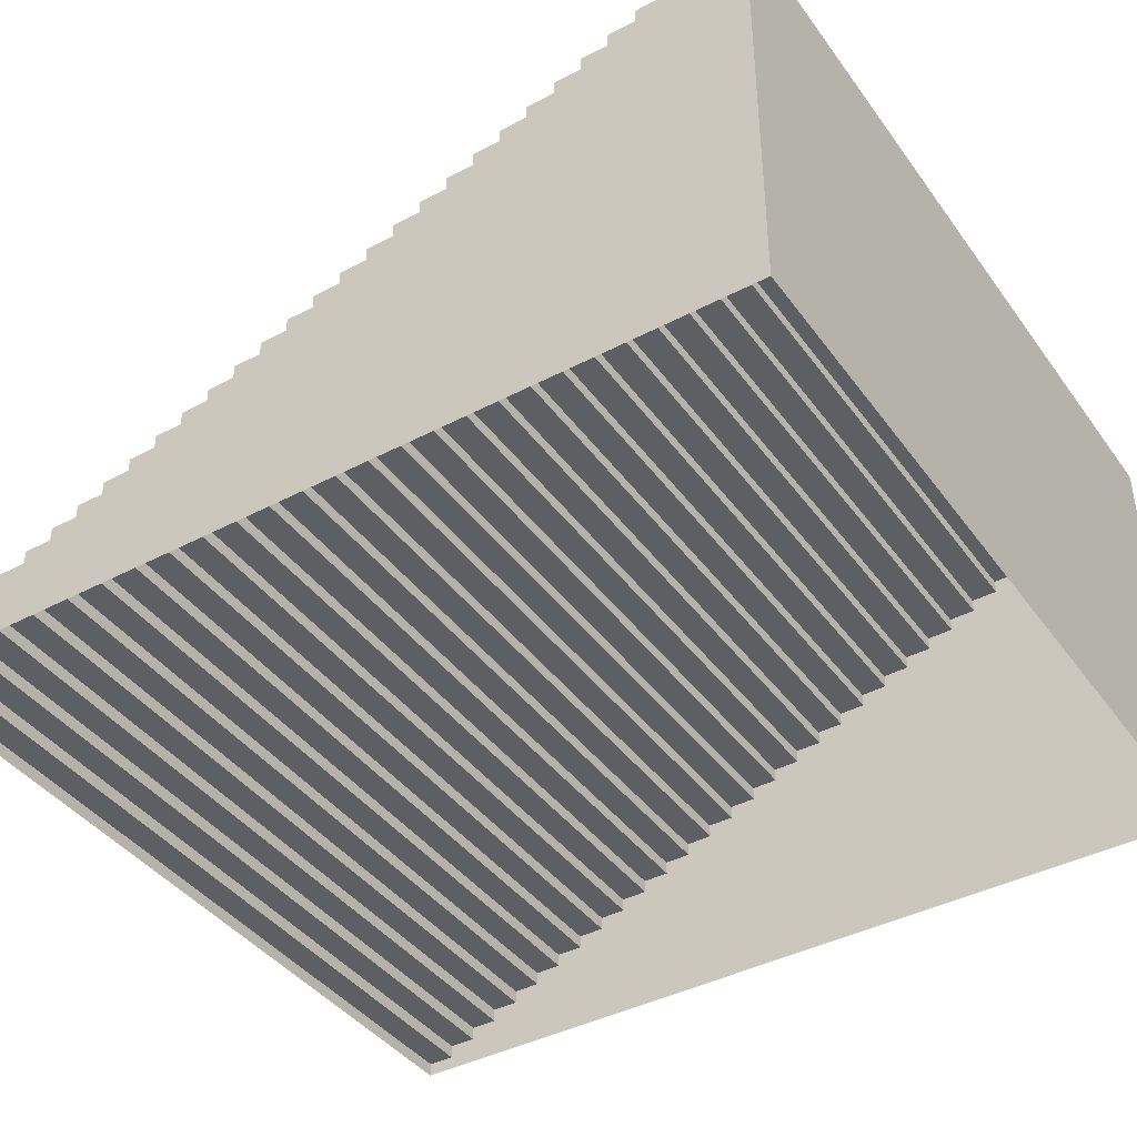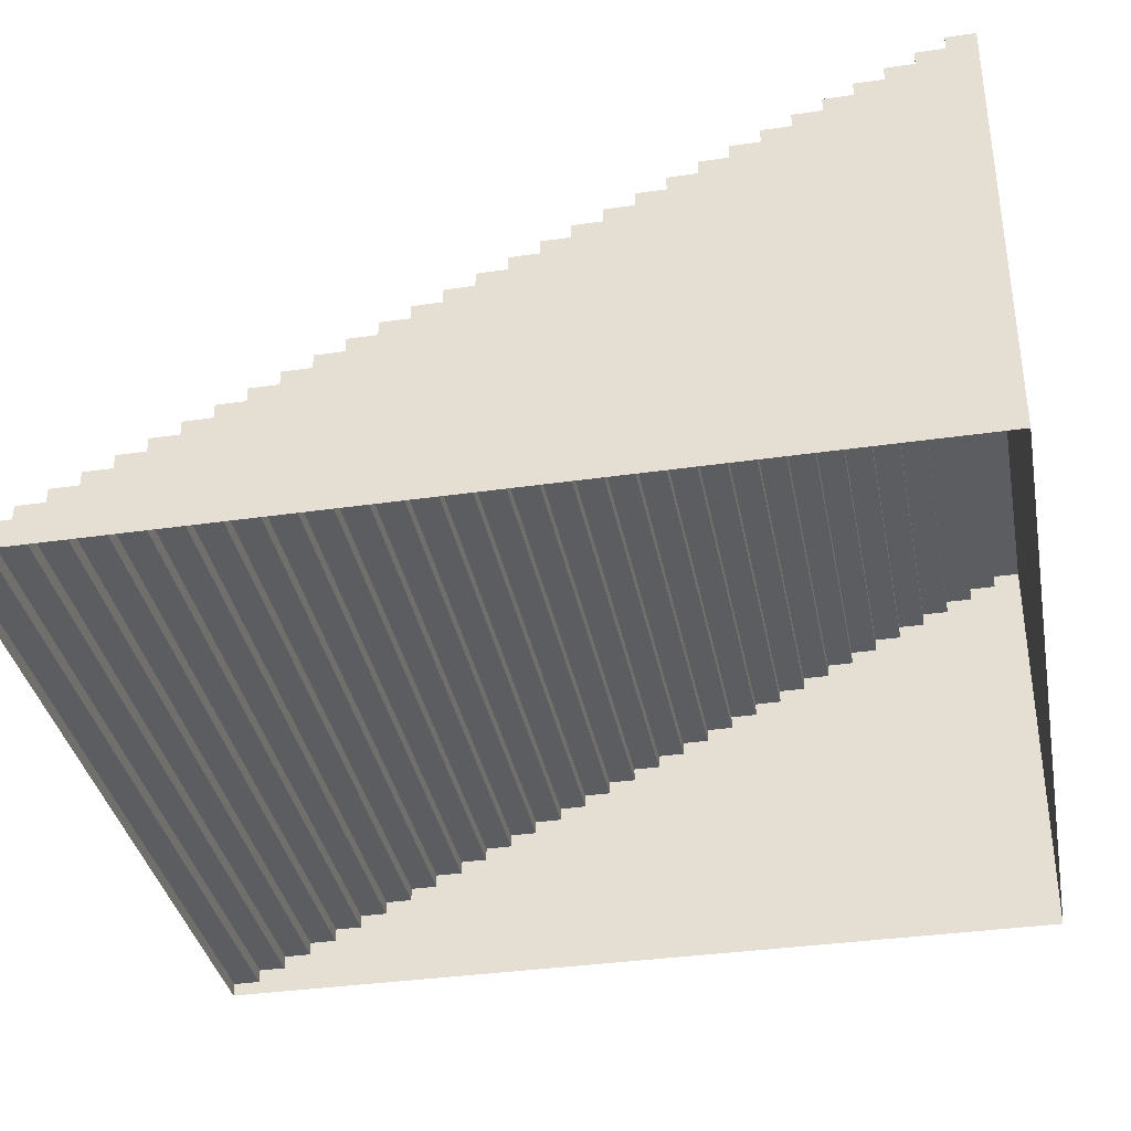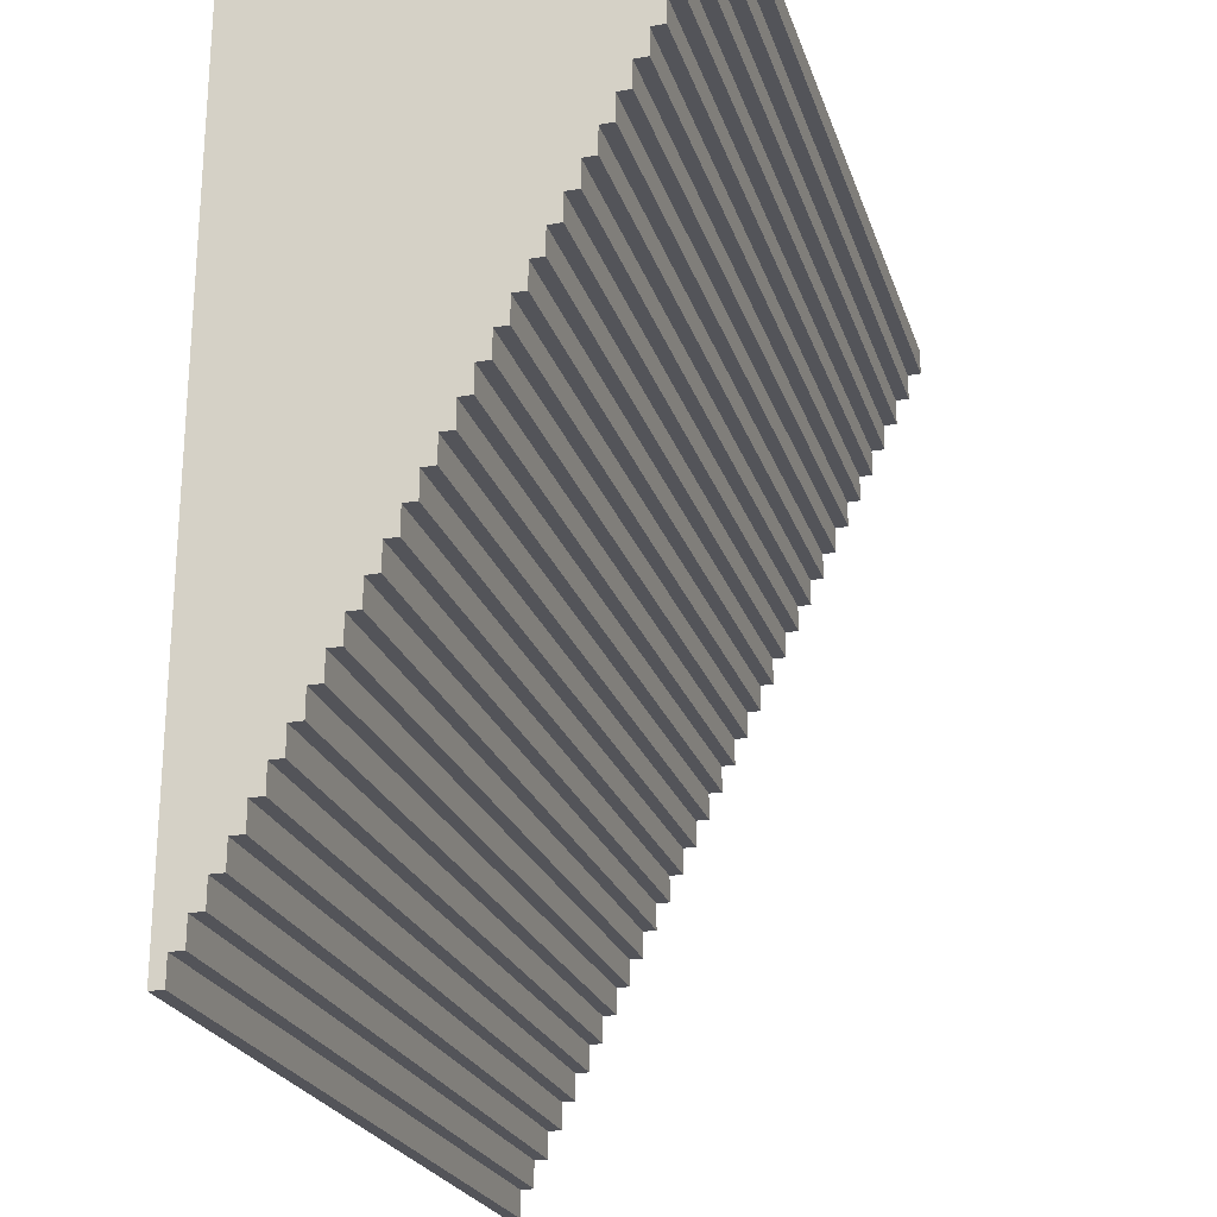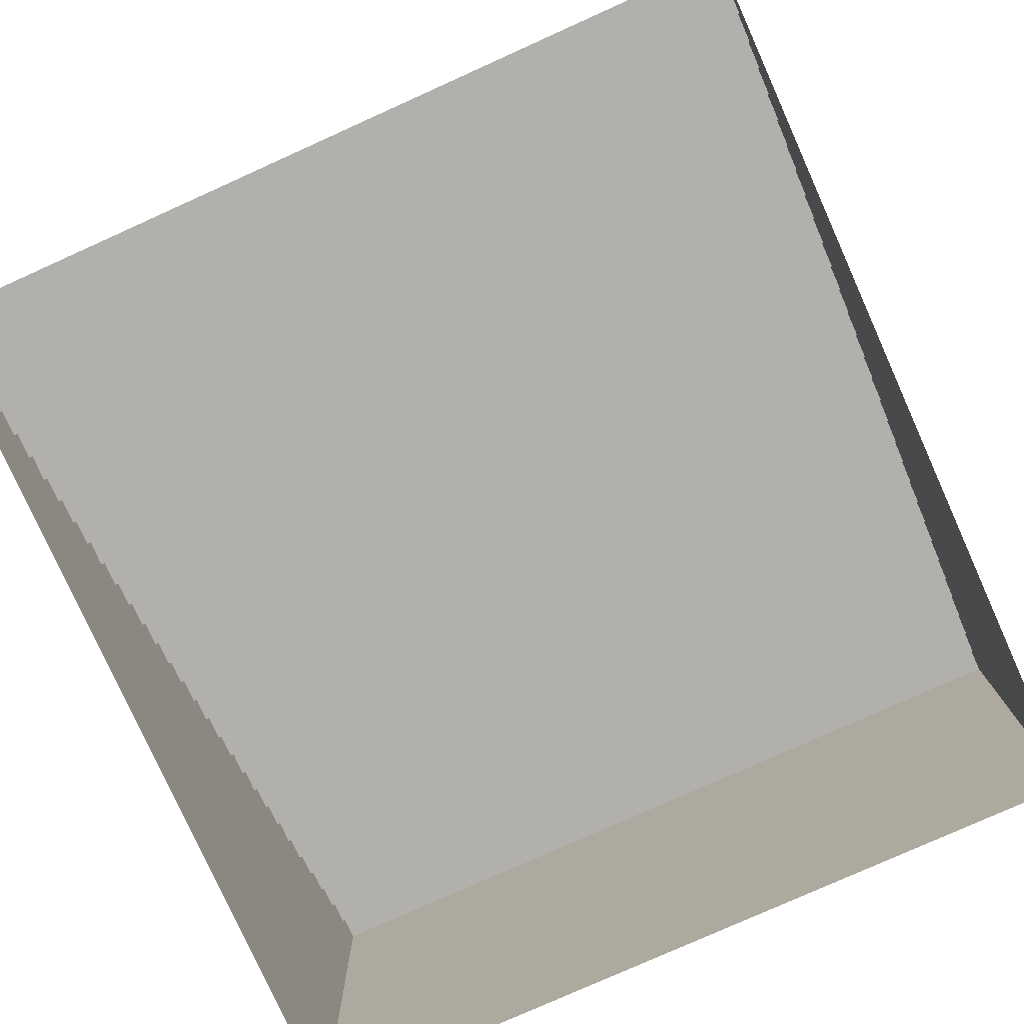
<metadata>
{"format":"obj","ext":"obj","renderer":"f3d","projection":"perspective","resolution":1024,"background":"white","views":[{"elev":-41.0,"azim":-57.3,"up":"+Y"},{"elev":-35.9,"azim":-79.3,"up":"+Y"},{"elev":-23.7,"azim":106.1,"up":"+Z"},{"elev":-78.7,"azim":-155.8,"up":"+Y"}]}
</metadata>
<code>
g pb_Mesh127268
v 0.5 0 0
v 15.38 0 0
v 0.5 0.25 0
v 15.38 0.25 0
v 0.5 0.25 0
v 15.38 0.25 0
v 0.5 0.25 0.5
v 15.38 0.25 0.5
v 0.5 0.25 0.5
v 15.38 0.25 0.5
v 0.5 0.5 0.5
v 15.38 0.5 0.5
v 0.5 0.5 0.5
v 15.38 0.5 0.5
v 0.5 0.5 1
v 15.38 0.5 1
v 0.5 0.5 1
v 15.38 0.5 1
v 0.5 0.75 1
v 15.38 0.75 1
v 0.5 0.75 1
v 15.38 0.75 1
v 0.5 0.75 1.5
v 15.38 0.75 1.5
v 0.5 0.75 1.5
v 15.38 0.75 1.5
v 0.5 1 1.5
v 15.38 1 1.5
v 0.5 1 1.5
v 15.38 1 1.5
v 0.5 1 2
v 15.38 1 2
v 0.5 1 2
v 15.38 1 2
v 0.5 1.25 2
v 15.38 1.25 2
v 0.5 1.25 2
v 15.38 1.25 2
v 0.5 1.25 2.5
v 15.38 1.25 2.5
v 0.5 1.25 2.5
v 15.38 1.25 2.5
v 0.5 1.5 2.5
v 15.38 1.5 2.5
v 0.5 1.5 2.5
v 15.38 1.5 2.5
v 0.5 1.5 3
v 15.38 1.5 3
v 0.5 1.5 3
v 15.38 1.5 3
v 0.5 1.75 3
v 15.38 1.75 3
v 0.5 1.75 3
v 15.38 1.75 3
v 0.5 1.75 3.5
v 15.38 1.75 3.5
v 0.5 1.75 3.5
v 15.38 1.75 3.5
v 0.5 2 3.5
v 15.38 2 3.5
v 0.5 2 3.5
v 15.38 2 3.5
v 0.5 2 4
v 15.38 2 4
v 0.5 2 4
v 15.38 2 4
v 0.5 2.25 4
v 15.38 2.25 4
v 0.5 2.25 4
v 15.38 2.25 4
v 0.5 2.25 4.5
v 15.38 2.25 4.5
v 0.5 2.25 4.5
v 15.38 2.25 4.5
v 0.5 2.5 4.5
v 15.38 2.5 4.5
v 0.5 2.5 4.5
v 15.38 2.5 4.5
v 0.5 2.5 5
v 15.38 2.5 5
v 0.5 2.5 5
v 15.38 2.5 5
v 0.5 2.75 5
v 15.38 2.75 5
v 0.5 2.75 5
v 15.38 2.75 5
v 0.5 2.75 5.5
v 15.38 2.75 5.5
v 0.5 2.75 5.5
v 15.38 2.75 5.5
v 0.5 3 5.5
v 15.38 3 5.5
v 0.5 3 5.5
v 15.38 3 5.5
v 0.5 3 6
v 15.38 3 6
v 0.5 3 6
v 15.38 3 6
v 0.5 3.25 6
v 15.38 3.25 6
v 0.5 3.25 6
v 15.38 3.25 6
v 0.5 3.25 6.5
v 15.38 3.25 6.5
v 0.5 3.25 6.5
v 15.38 3.25 6.5
v 0.5 3.5 6.5
v 15.38 3.5 6.5
v 0.5 3.5 6.5
v 15.38 3.5 6.5
v 0.5 3.5 7
v 15.38 3.5 7
v 0.5 3.5 7
v 15.38 3.5 7
v 0.5 3.75 7
v 15.38 3.75 7
v 0.5 3.75 7
v 15.38 3.75 7
v 0.5 3.75 7.5
v 15.38 3.75 7.5
v 0.5 3.75 7.5
v 15.38 3.75 7.5
v 0.5 4 7.5
v 15.38 4 7.5
v 0.5 4 7.5
v 15.38 4 7.5
v 0.5 4 8
v 15.38 4 8
v 0.5 4 8
v 15.38 4 8
v 0.5 4.25 8
v 15.38 4.25 8
v 0.5 4.25 8
v 15.38 4.25 8
v 0.5 4.25 8.5
v 15.38 4.25 8.5
v 0.5 4.25 8.5
v 15.38 4.25 8.5
v 0.5 4.5 8.5
v 15.38 4.5 8.5
v 0.5 4.5 8.5
v 15.38 4.5 8.5
v 0.5 4.5 9
v 15.38 4.5 9
v 0.5 4.5 9
v 15.38 4.5 9
v 0.5 4.75 9
v 15.38 4.75 9
v 0.5 4.75 9
v 15.38 4.75 9
v 0.5 4.75 9.5
v 15.38 4.75 9.5
v 0.5 4.75 9.5
v 15.38 4.75 9.5
v 0.5 5 9.5
v 15.38 5 9.5
v 0.5 5 9.5
v 15.38 5 9.5
v 0.5 5 10
v 15.38 5 10
v 0.5 5 10
v 15.38 5 10
v 0.5 5.25 10
v 15.38 5.25 10
v 0.5 5.25 10
v 15.38 5.25 10
v 0.5 5.25 10.5
v 15.38 5.25 10.5
v 0.5 5.25 10.5
v 15.38 5.25 10.5
v 0.5 5.5 10.5
v 15.38 5.5 10.5
v 0.5 5.5 10.5
v 15.38 5.5 10.5
v 0.5 5.5 11
v 15.38 5.5 11
v 0.5 5.5 11
v 15.38 5.5 11
v 0.5 5.75 11
v 15.38 5.75 11
v 0.5 5.75 11
v 15.38 5.75 11
v 0.5 5.75 11.5
v 15.38 5.75 11.5
v 0.5 5.75 11.5
v 15.38 5.75 11.5
v 0.5 6 11.5
v 15.38 6 11.5
v 0.5 6 11.5
v 15.38 6 11.5
v 0.5 6 12
v 15.38 6 12
v 0.5 6 12
v 15.38 6 12
v 0.5 6.25 12
v 15.38 6.25 12
v 0.5 6.25 12
v 15.38 6.25 12
v 0.5 6.25 12.5
v 15.38 6.25 12.5
v 0.5 6.25 12.5
v 15.38 6.25 12.5
v 0.5 6.5 12.5
v 15.38 6.5 12.5
v 0.5 6.5 12.5
v 15.38 6.5 12.5
v 0.5 6.5 13
v 15.38 6.5 13
v 0.5 6.5 13
v 15.38 6.5 13
v 0.5 6.75 13
v 15.38 6.75 13
v 0.5 6.75 13
v 15.38 6.75 13
v 0.5 6.75 13.5
v 15.38 6.75 13.5
v 0.5 6.75 13.5
v 15.38 6.75 13.5
v 0.5 7 13.5
v 15.38 7 13.5
v 0.5 7 13.5
v 15.38 7 13.5
v 0.5 7 14
v 15.38 7 14
v 0.5 7 14
v 15.38 7 14
v 0.5 7.25 14
v 15.38 7.25 14
v 0.5 7.25 14
v 15.38 7.25 14
v 0.5 7.25 14.5
v 15.38 7.25 14.5
v 0.5 7.25 14.5
v 15.38 7.25 14.5
v 0.5 7.5 14.5
v 15.38 7.5 14.5
v 0.5 7.5 14.5
v 15.38 7.5 14.5
v 0.5 7.5 15
v 15.38 7.5 15
v 0.5 7.5 15
v 15.38 7.5 15
v 0.5 7.75 15
v 15.38 7.75 15
v 0.5 7.75 15
v 15.38 7.75 15
v 0.5 7.75 15.5
v 15.38 7.75 15.5
v 0.5 7.75 15.5
v 15.38 7.75 15.5
v 0.5 8 15.5
v 15.38 8 15.5
v 0.5 8 15.5
v 15.38 8 15.5
v 0.5 8 16
v 15.38 8 16
v 15.38 0 0
v 15.38 0 0.5
v 15.38 0.25 0
v 15.38 0.25 0.5
v 15.38 0 1
v 15.38 0.5 1
v 15.38 0.5 0.5
v 15.38 0 1.5
v 15.38 0.75 1.5
v 15.38 0.75 1
v 15.38 0 2
v 15.38 1 2
v 15.38 1 1.5
v 15.38 0 2.5
v 15.38 1.25 2.5
v 15.38 1.25 2
v 15.38 0 3
v 15.38 1.5 3
v 15.38 1.5 2.5
v 15.38 0 3.5
v 15.38 1.75 3.5
v 15.38 1.75 3
v 15.38 0 4
v 15.38 2 4
v 15.38 2 3.5
v 15.38 0 4.5
v 15.38 2.25 4.5
v 15.38 2.25 4
v 15.38 0 5
v 15.38 2.5 5
v 15.38 2.5 4.5
v 15.38 0 5.5
v 15.38 2.75 5.5
v 15.38 2.75 5
v 15.38 0 6
v 15.38 3 6
v 15.38 3 5.5
v 15.38 0 6.5
v 15.38 3.25 6.5
v 15.38 3.25 6
v 15.38 0 7
v 15.38 3.5 7
v 15.38 3.5 6.5
v 15.38 0 7.5
v 15.38 3.75 7.5
v 15.38 3.75 7
v 15.38 0 8
v 15.38 4 8
v 15.38 4 7.5
v 15.38 0 8.5
v 15.38 4.25 8.5
v 15.38 4.25 8
v 15.38 0 9
v 15.38 4.5 9
v 15.38 4.5 8.5
v 15.38 0 9.5
v 15.38 4.75 9.5
v 15.38 4.75 9
v 15.38 0 10
v 15.38 5 10
v 15.38 5 9.5
v 15.38 0 10.5
v 15.38 5.25 10.5
v 15.38 5.25 10
v 15.38 0 11
v 15.38 5.5 11
v 15.38 5.5 10.5
v 15.38 0 11.5
v 15.38 5.75 11.5
v 15.38 5.75 11
v 15.38 0 12
v 15.38 6 12
v 15.38 6 11.5
v 15.38 0 12.5
v 15.38 6.25 12.5
v 15.38 6.25 12
v 15.38 0 13
v 15.38 6.5 13
v 15.38 6.5 12.5
v 15.38 0 13.5
v 15.38 6.75 13.5
v 15.38 6.75 13
v 15.38 0 14
v 15.38 7 14
v 15.38 7 13.5
v 15.38 0 14.5
v 15.38 7.25 14.5
v 15.38 7.25 14
v 15.38 0 15
v 15.38 7.5 15
v 15.38 7.5 14.5
v 15.38 0 15.5
v 15.38 7.75 15.5
v 15.38 7.75 15
v 15.38 0 16
v 15.38 8 16
v 15.38 8 15.5
v 0.5 0.25 0
v 0.5 0 0.5
v 0.5 0 0
v 0.5 0.25 0.5
v 0.5 0 1
v 0.5 0.5 1
v 0.5 0.5 0.5
v 0.5 0 1.5
v 0.5 0.75 1.5
v 0.5 0.75 1
v 0.5 0 2
v 0.5 1 2
v 0.5 1 1.5
v 0.5 0 2.5
v 0.5 1.25 2.5
v 0.5 1.25 2
v 0.5 0 3
v 0.5 1.5 3
v 0.5 1.5 2.5
v 0.5 0 3.5
v 0.5 1.75 3.5
v 0.5 1.75 3
v 0.5 0 4
v 0.5 2 4
v 0.5 2 3.5
v 0.5 0 4.5
v 0.5 2.25 4.5
v 0.5 2.25 4
v 0.5 0 5
v 0.5 2.5 5
v 0.5 2.5 4.5
v 0.5 0 5.5
v 0.5 2.75 5.5
v 0.5 2.75 5
v 0.5 0 6
v 0.5 3 6
v 0.5 3 5.5
v 0.5 0 6.5
v 0.5 3.25 6.5
v 0.5 3.25 6
v 0.5 0 7
v 0.5 3.5 7
v 0.5 3.5 6.5
v 0.5 0 7.5
v 0.5 3.75 7.5
v 0.5 3.75 7
v 0.5 0 8
v 0.5 4 8
v 0.5 4 7.5
v 0.5 0 8.5
v 0.5 4.25 8.5
v 0.5 4.25 8
v 0.5 0 9
v 0.5 4.5 9
v 0.5 4.5 8.5
v 0.5 0 9.5
v 0.5 4.75 9.5
v 0.5 4.75 9
v 0.5 0 10
v 0.5 5 10
v 0.5 5 9.5
v 0.5 0 10.5
v 0.5 5.25 10.5
v 0.5 5.25 10
v 0.5 0 11
v 0.5 5.5 11
v 0.5 5.5 10.5
v 0.5 0 11.5
v 0.5 5.75 11.5
v 0.5 5.75 11
v 0.5 0 12
v 0.5 6 12
v 0.5 6 11.5
v 0.5 0 12.5
v 0.5 6.25 12.5
v 0.5 6.25 12
v 0.5 0 13
v 0.5 6.5 13
v 0.5 6.5 12.5
v 0.5 0 13.5
v 0.5 6.75 13.5
v 0.5 6.75 13
v 0.5 0 14
v 0.5 7 14
v 0.5 7 13.5
v 0.5 0 14.5
v 0.5 7.25 14.5
v 0.5 7.25 14
v 0.5 0 15
v 0.5 7.5 15
v 0.5 7.5 14.5
v 0.5 0 15.5
v 0.5 7.75 15.5
v 0.5 7.75 15
v 0.5 0 16
v 0.5 8 16
v 0.5 8 15.5
v 15.38 0 16
v 0.5 0 16
v 15.38 8 16
v 0.5 8 16
g pb_Mesh127268_0
f 3 2 1
f 3 4 2
f 7 6 5
f 7 8 6
f 11 10 9
f 11 12 10
f 15 14 13
f 15 16 14
f 19 18 17
f 19 20 18
f 23 22 21
f 23 24 22
f 27 26 25
f 27 28 26
f 31 30 29
f 31 32 30
f 35 34 33
f 35 36 34
f 39 38 37
f 39 40 38
f 43 42 41
f 43 44 42
f 47 46 45
f 47 48 46
f 51 50 49
f 51 52 50
f 55 54 53
f 55 56 54
f 59 58 57
f 59 60 58
f 63 62 61
f 63 64 62
f 67 66 65
f 67 68 66
f 71 70 69
f 71 72 70
f 75 74 73
f 75 76 74
f 79 78 77
f 79 80 78
f 83 82 81
f 83 84 82
f 87 86 85
f 87 88 86
f 91 90 89
f 91 92 90
f 95 94 93
f 95 96 94
f 99 98 97
f 99 100 98
f 103 102 101
f 103 104 102
f 107 106 105
f 107 108 106
f 111 110 109
f 111 112 110
f 115 114 113
f 115 116 114
f 119 118 117
f 119 120 118
f 123 122 121
f 123 124 122
f 127 126 125
f 127 128 126
f 131 130 129
f 131 132 130
f 135 134 133
f 135 136 134
f 139 138 137
f 139 140 138
f 143 142 141
f 143 144 142
f 147 146 145
f 147 148 146
f 151 150 149
f 151 152 150
f 155 154 153
f 155 156 154
f 159 158 157
f 159 160 158
f 163 162 161
f 163 164 162
f 167 166 165
f 167 168 166
f 171 170 169
f 171 172 170
f 175 174 173
f 175 176 174
f 179 178 177
f 179 180 178
f 183 182 181
f 183 184 182
f 187 186 185
f 187 188 186
f 191 190 189
f 191 192 190
f 195 194 193
f 195 196 194
f 199 198 197
f 199 200 198
f 203 202 201
f 203 204 202
f 207 206 205
f 207 208 206
f 211 210 209
f 211 212 210
f 215 214 213
f 215 216 214
f 219 218 217
f 219 220 218
f 223 222 221
f 223 224 222
f 227 226 225
f 227 228 226
f 231 230 229
f 231 232 230
f 235 234 233
f 235 236 234
f 239 238 237
f 239 240 238
f 243 242 241
f 243 244 242
f 247 246 245
f 247 248 246
f 251 250 249
f 251 252 250
f 255 254 253
f 255 256 254
f 259 258 257
f 259 260 258
f 260 261 258
f 260 262 261
f 260 263 262
f 262 264 261
f 262 265 264
f 262 266 265
f 265 267 264
f 265 268 267
f 265 269 268
f 268 270 267
f 268 271 270
f 268 272 271
f 271 273 270
f 271 274 273
f 271 275 274
f 274 276 273
f 274 277 276
f 274 278 277
f 277 279 276
f 277 280 279
f 277 281 280
f 280 282 279
f 280 283 282
f 280 284 283
f 283 285 282
f 283 286 285
f 283 287 286
f 286 288 285
f 286 289 288
f 286 290 289
f 289 291 288
f 289 292 291
f 289 293 292
f 292 294 291
f 292 295 294
f 292 296 295
f 295 297 294
f 295 298 297
f 295 299 298
f 298 300 297
f 298 301 300
f 298 302 301
f 301 303 300
f 301 304 303
f 301 305 304
f 304 306 303
f 304 307 306
f 304 308 307
f 307 309 306
f 307 310 309
f 307 311 310
f 310 312 309
f 310 313 312
f 310 314 313
f 313 315 312
f 313 316 315
f 313 317 316
f 316 318 315
f 316 319 318
f 316 320 319
f 319 321 318
f 319 322 321
f 319 323 322
f 322 324 321
f 322 325 324
f 322 326 325
f 325 327 324
f 325 328 327
f 325 329 328
f 328 330 327
f 328 331 330
f 328 332 331
f 331 333 330
f 331 334 333
f 331 335 334
f 334 336 333
f 334 337 336
f 334 338 337
f 337 339 336
f 337 340 339
f 337 341 340
f 340 342 339
f 340 343 342
f 340 344 343
f 343 345 342
f 343 346 345
f 343 347 346
f 346 348 345
f 346 349 348
f 346 350 349
f 349 351 348
f 349 352 351
f 349 353 352
f 356 355 354
f 355 357 354
f 355 358 357
f 358 359 357
f 359 360 357
f 358 361 359
f 361 362 359
f 362 363 359
f 361 364 362
f 364 365 362
f 365 366 362
f 364 367 365
f 367 368 365
f 368 369 365
f 367 370 368
f 370 371 368
f 371 372 368
f 370 373 371
f 373 374 371
f 374 375 371
f 373 376 374
f 376 377 374
f 377 378 374
f 376 379 377
f 379 380 377
f 380 381 377
f 379 382 380
f 382 383 380
f 383 384 380
f 382 385 383
f 385 386 383
f 386 387 383
f 385 388 386
f 388 389 386
f 389 390 386
f 388 391 389
f 391 392 389
f 392 393 389
f 391 394 392
f 394 395 392
f 395 396 392
f 394 397 395
f 397 398 395
f 398 399 395
f 397 400 398
f 400 401 398
f 401 402 398
f 400 403 401
f 403 404 401
f 404 405 401
f 403 406 404
f 406 407 404
f 407 408 404
f 406 409 407
f 409 410 407
f 410 411 407
f 409 412 410
f 412 413 410
f 413 414 410
f 412 415 413
f 415 416 413
f 416 417 413
f 415 418 416
f 418 419 416
f 419 420 416
f 418 421 419
f 421 422 419
f 422 423 419
f 421 424 422
f 424 425 422
f 425 426 422
f 424 427 425
f 427 428 425
f 428 429 425
f 427 430 428
f 430 431 428
f 431 432 428
f 430 433 431
f 433 434 431
f 434 435 431
f 433 436 434
f 436 437 434
f 437 438 434
f 436 439 437
f 439 440 437
f 440 441 437
f 439 442 440
f 442 443 440
f 443 444 440
f 442 445 443
f 445 446 443
f 446 447 443
f 445 448 446
f 448 449 446
f 449 450 446
f 453 452 451
f 453 454 452
g pb_Mesh127268_1

</code>
